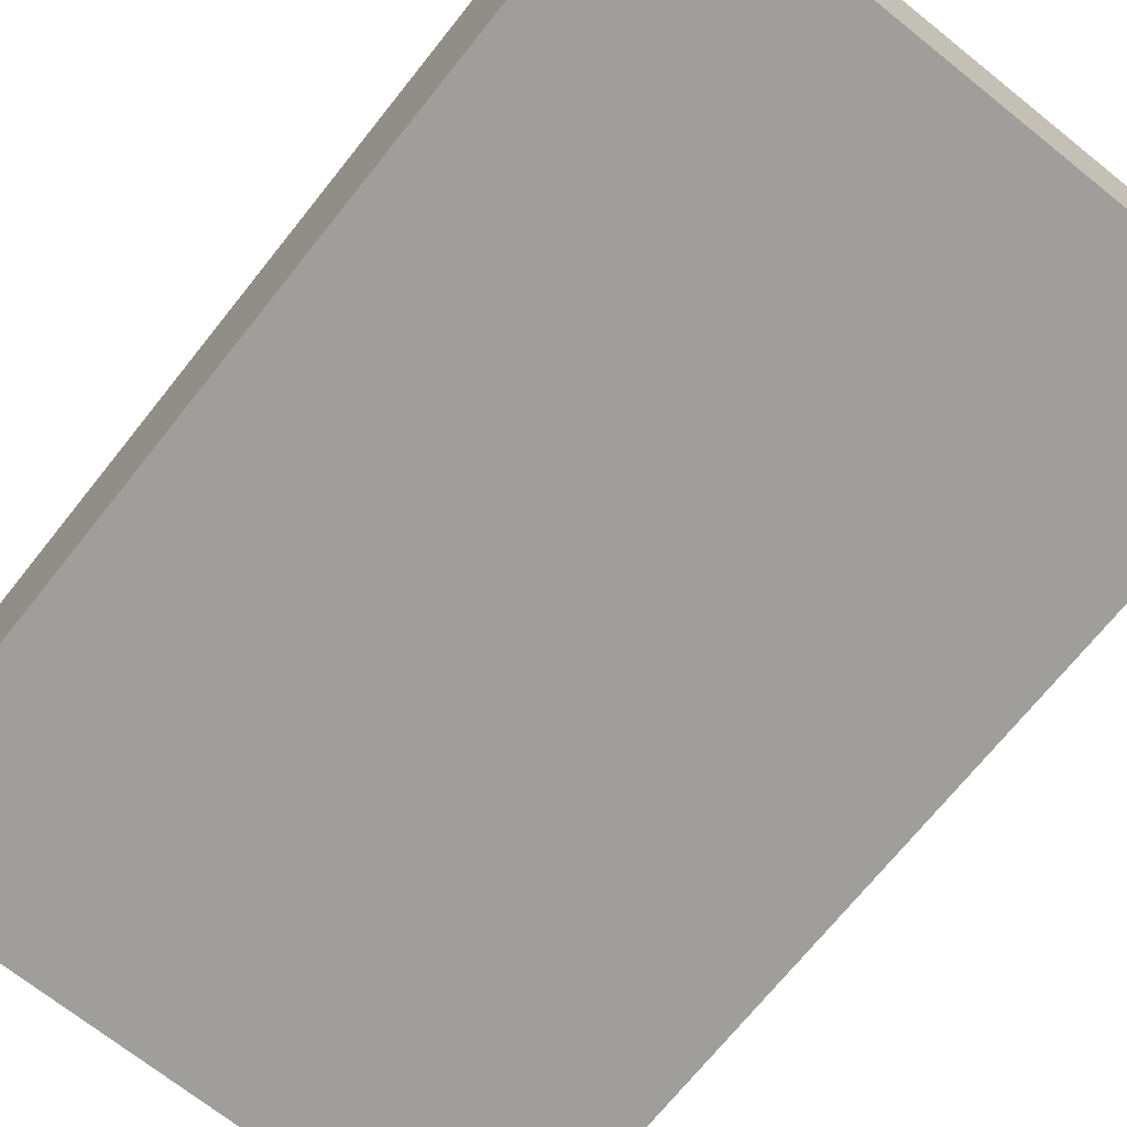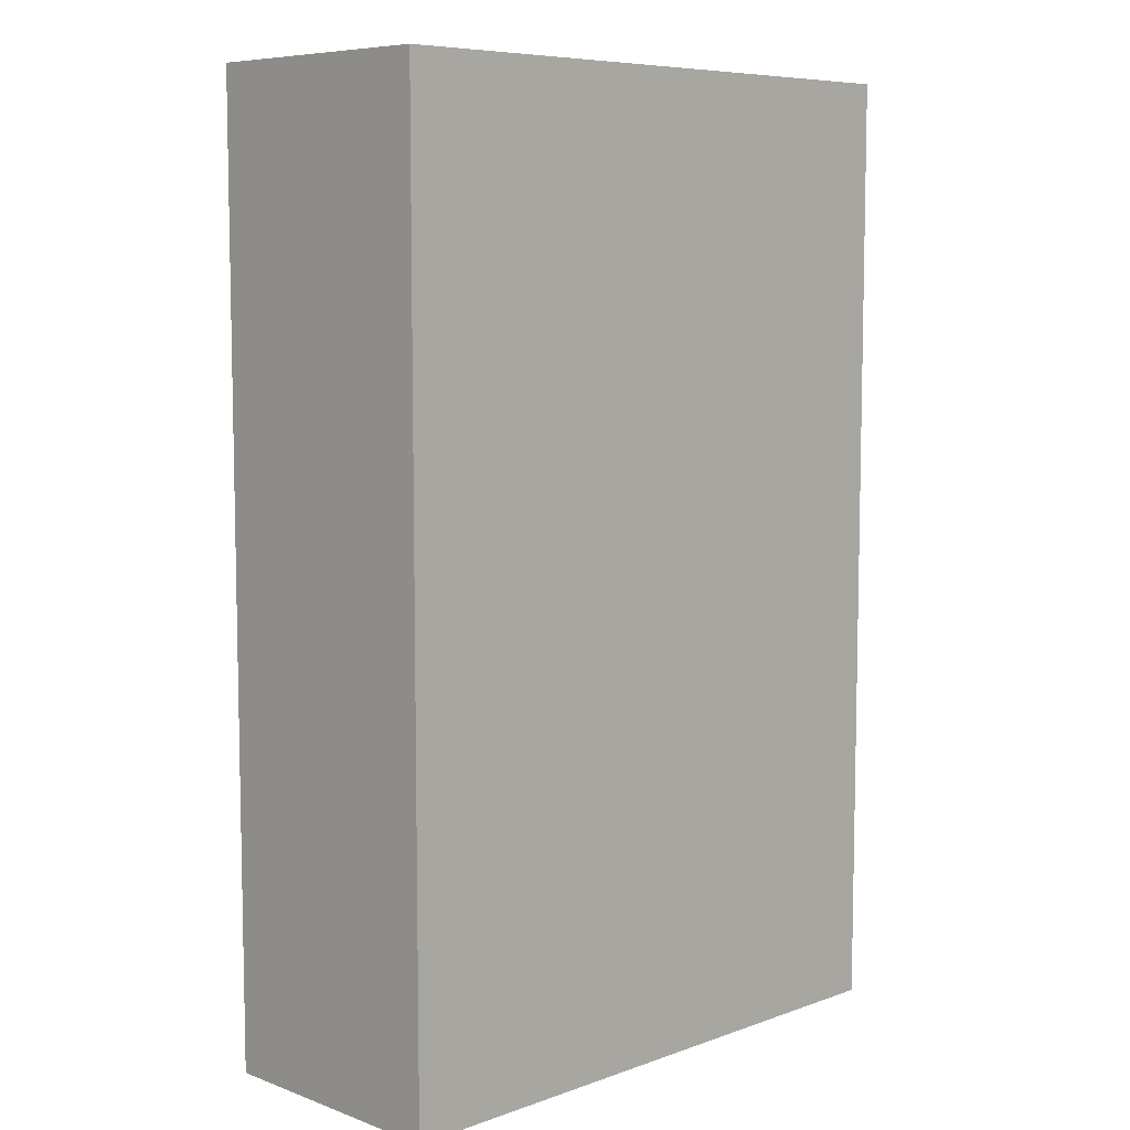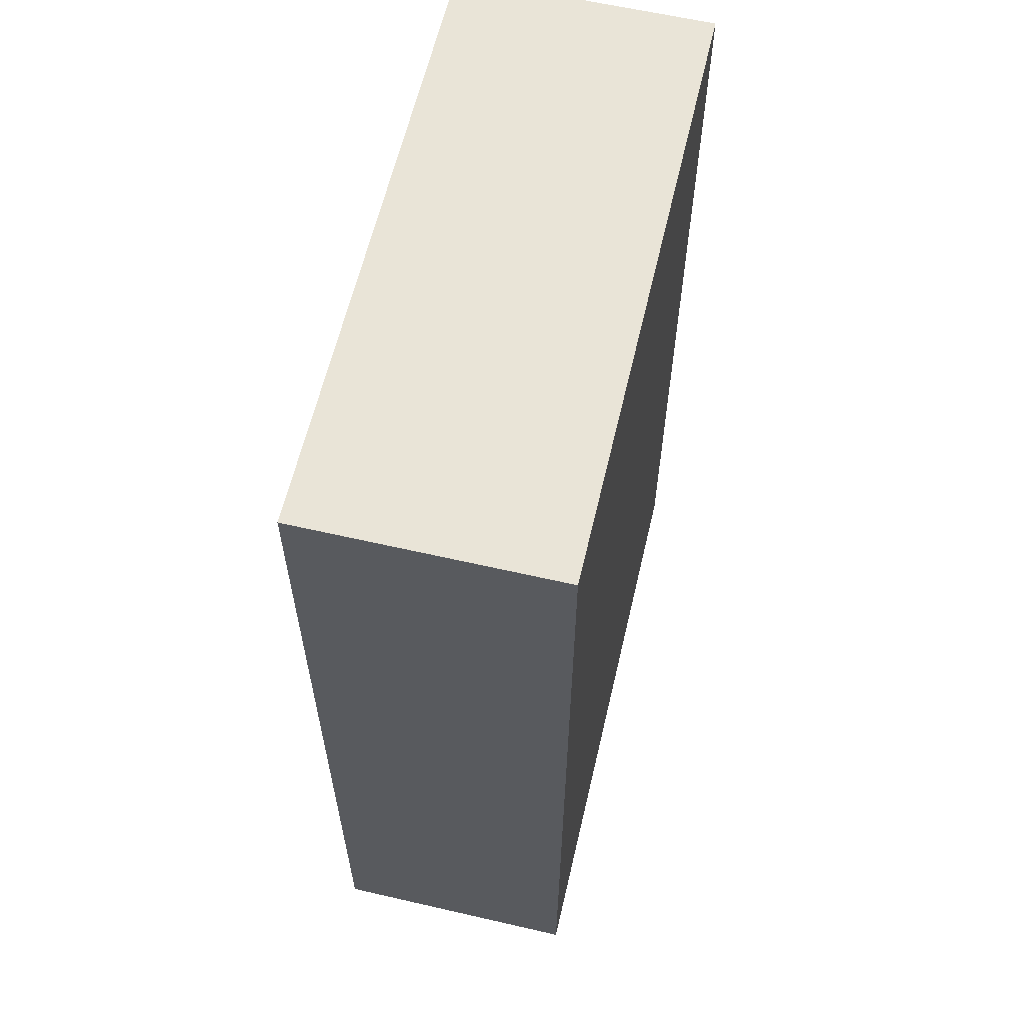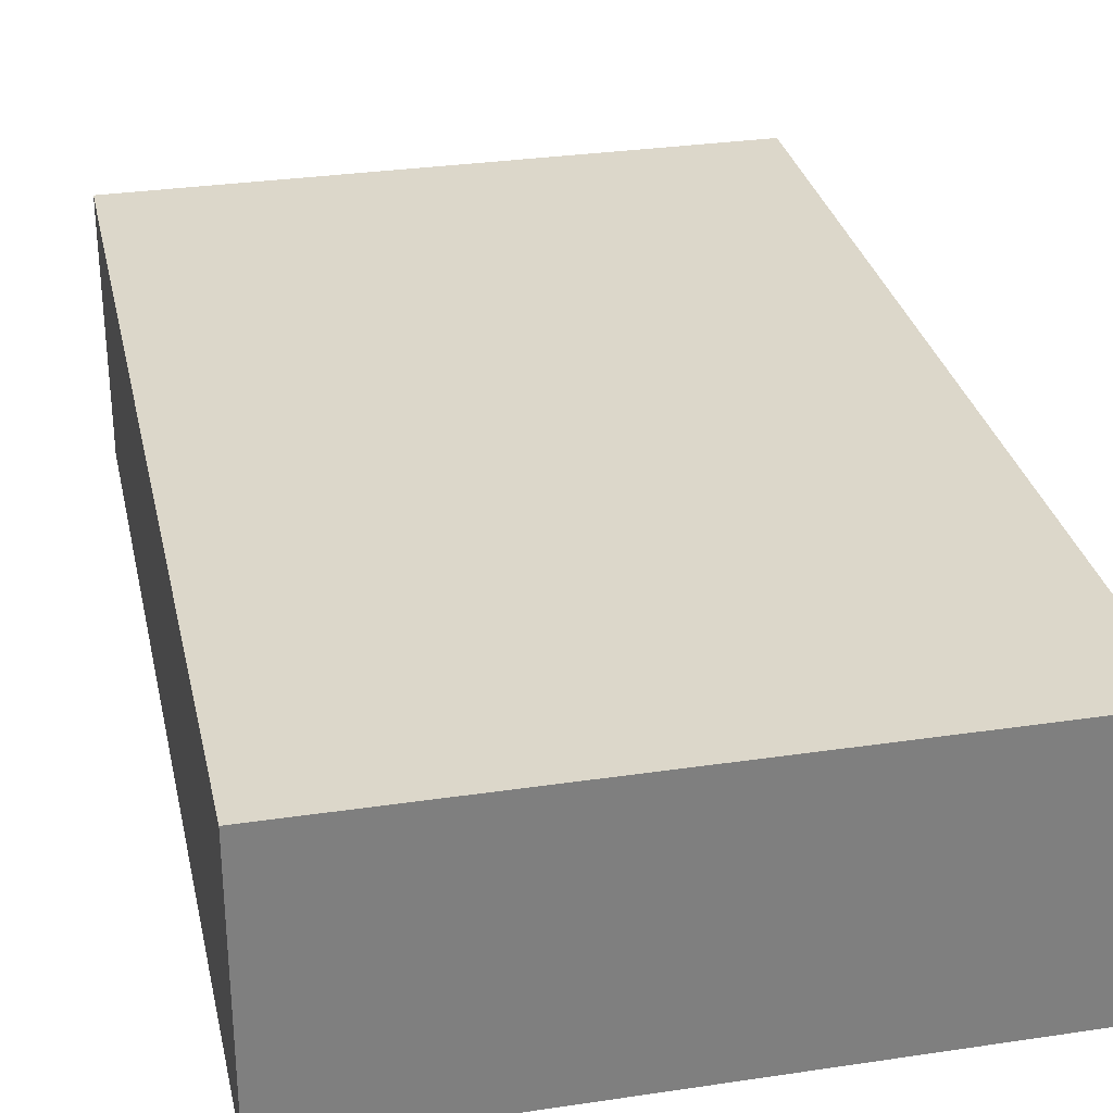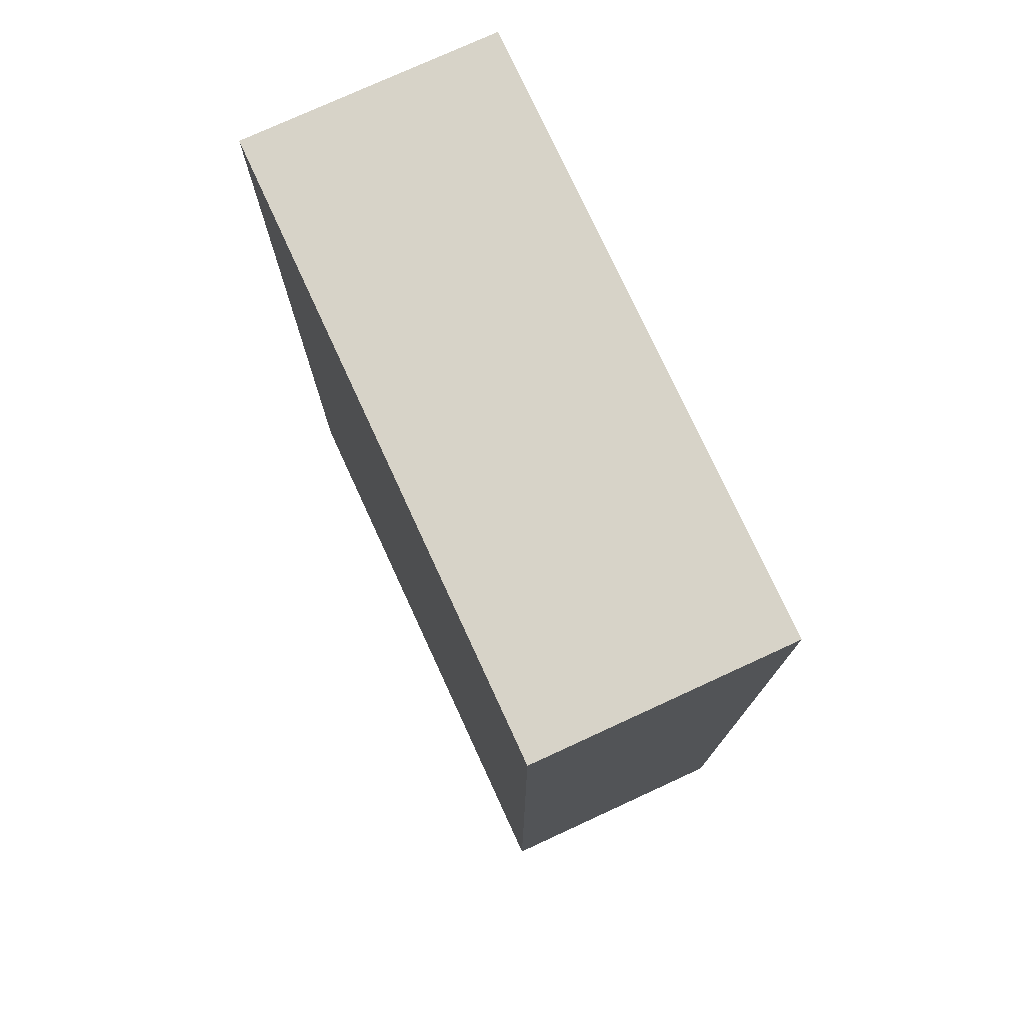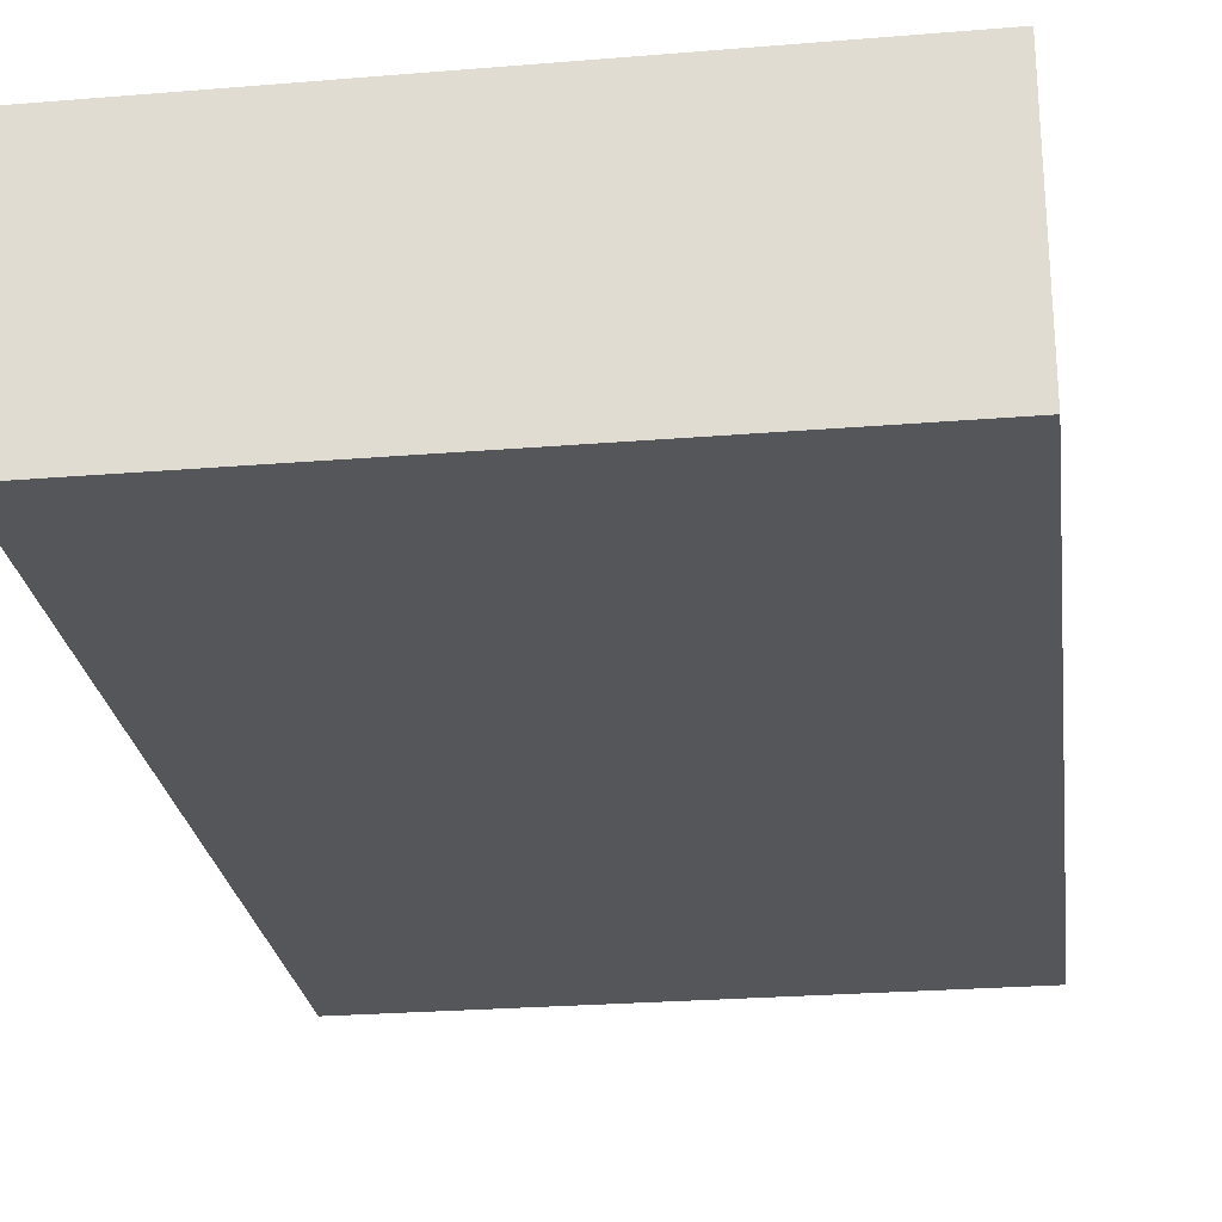
<metadata>
{"format":"obj","ext":"obj","renderer":"f3d","projection":"perspective","resolution":1024,"background":"white","views":[{"elev":-70.7,"azim":141.4,"up":"+Y"},{"elev":7.6,"azim":-44.7,"up":"+Z"},{"elev":61.4,"azim":103.2,"up":"+Z"},{"elev":30.4,"azim":167.8,"up":"+Y"},{"elev":76.4,"azim":65.3,"up":"+Z"},{"elev":-25.5,"azim":-172.5,"up":"+Y"}]}
</metadata>
<code>
v -13.57 -5.618 21.07
v 13.57 -5.618 21.07
v -13.57 5.618 21.07
v 13.57 5.618 21.07
v 13.57 -5.618 -21.07
v -13.57 -5.618 -21.07
v -13.57 5.618 -21.07
v 13.57 5.618 -21.07
v 13.57 5.618 21.07
v 13.57 5.618 -21.07
v -13.57 5.618 21.07
v -13.57 5.618 -21.07
v 13.57 -5.618 21.07
v 13.57 -5.618 -21.07
v 13.57 5.618 21.07
v 13.57 5.618 -21.07
v -13.57 -5.618 21.07
v -13.57 -5.618 -21.07
v 13.57 -5.618 21.07
v 13.57 -5.618 -21.07
v -13.57 5.618 21.07
v -13.57 -5.618 -21.07
v -13.57 -5.618 21.07
v -13.57 5.618 -21.07
f 1 2 3
f 4 3 2
f 5 6 7
f 5 7 8
f 9 10 11
f 11 10 12
f 13 14 15
f 15 14 16
f 17 18 19
f 19 18 20
f 21 22 23
f 22 21 24

</code>
